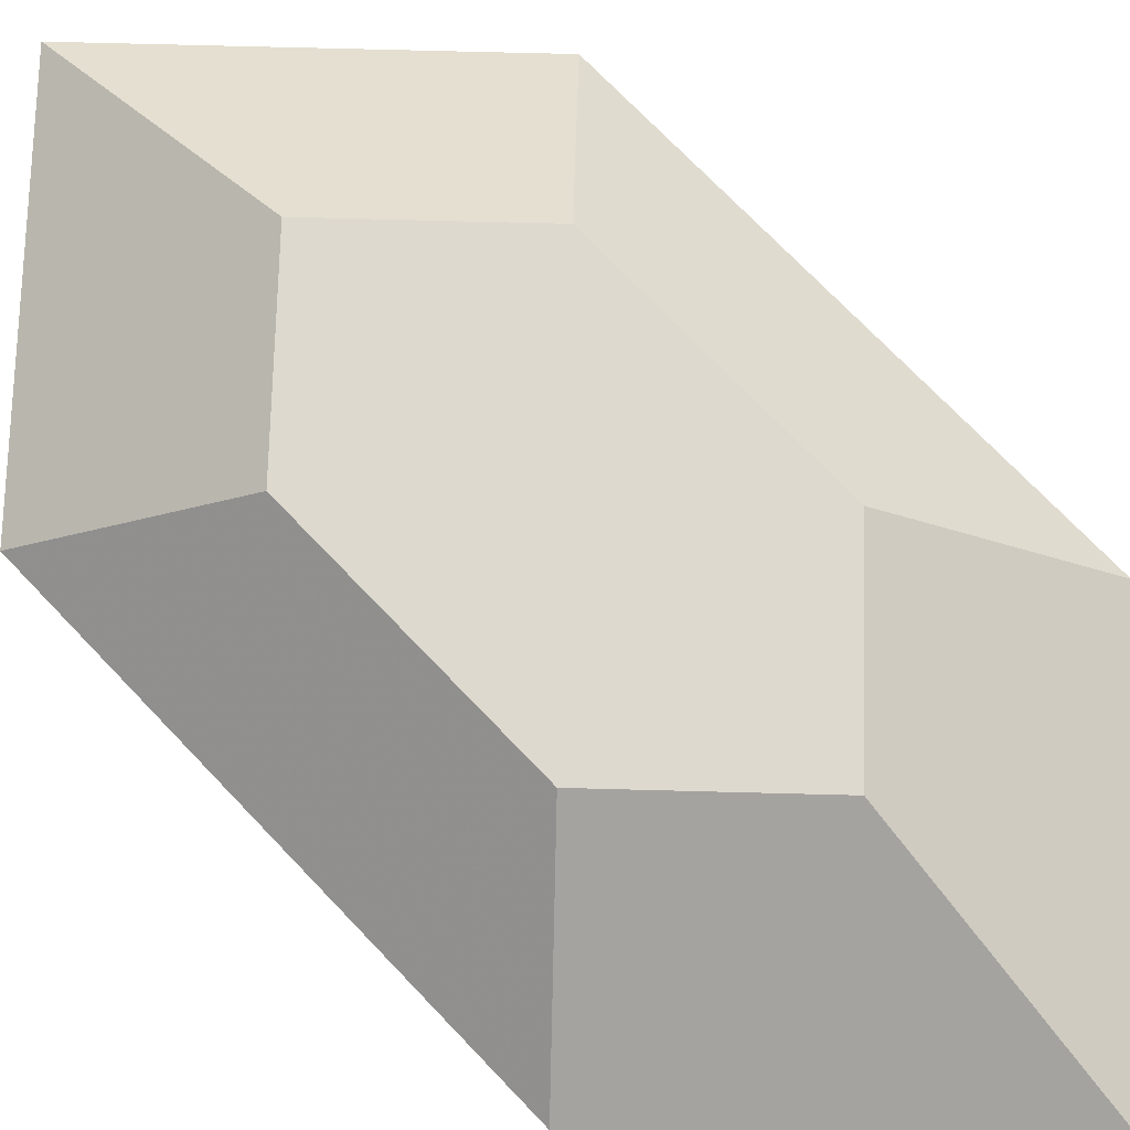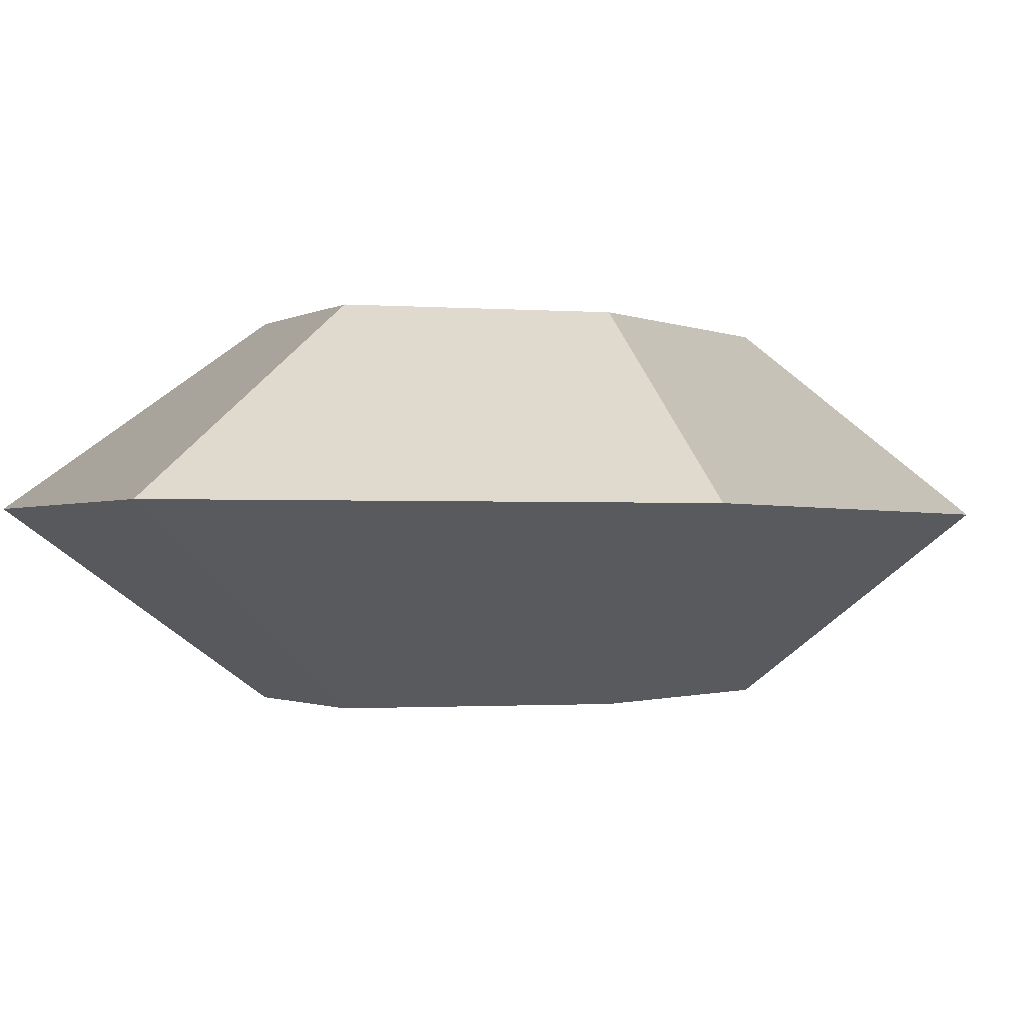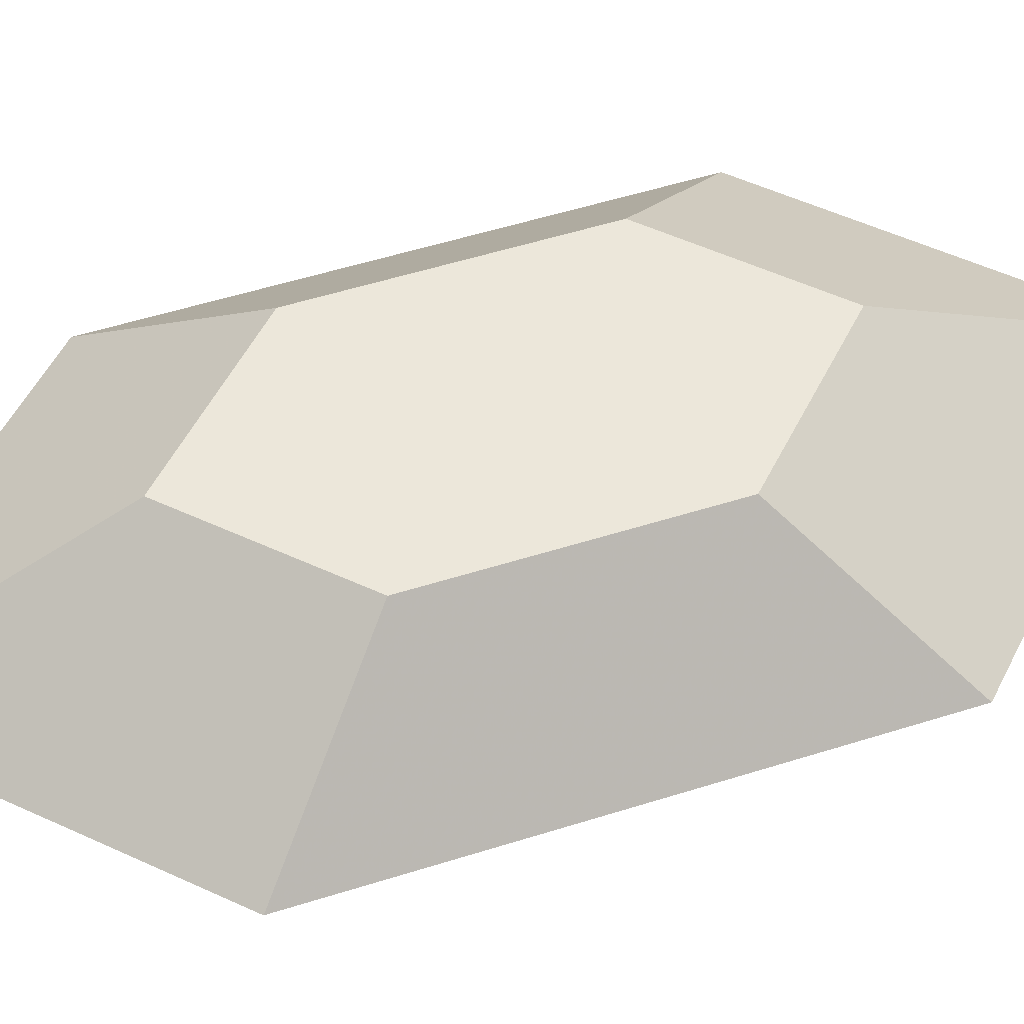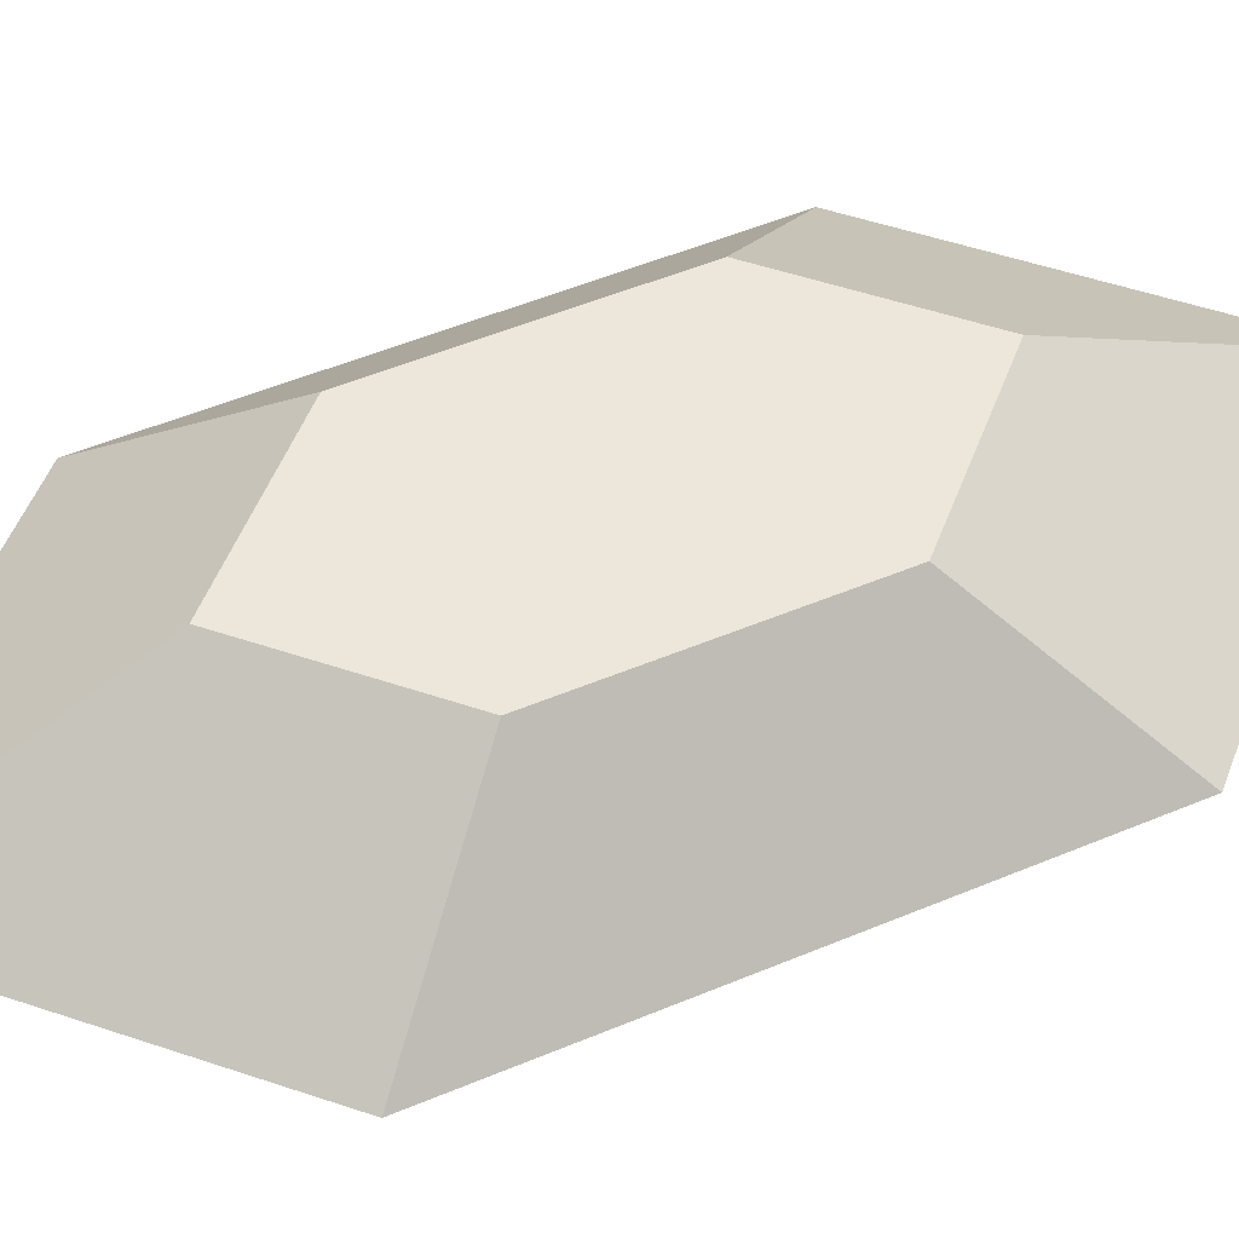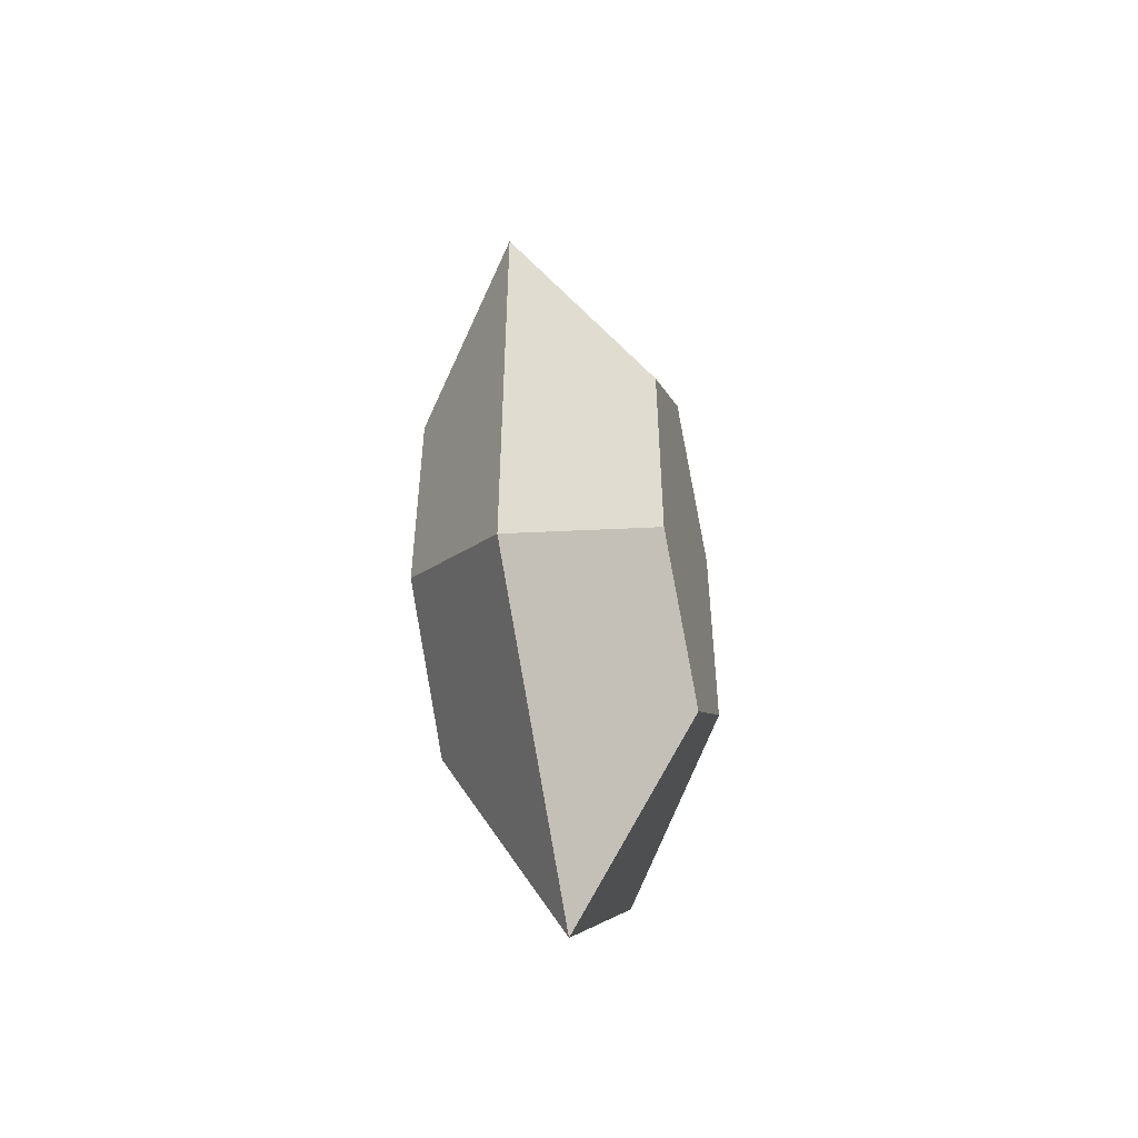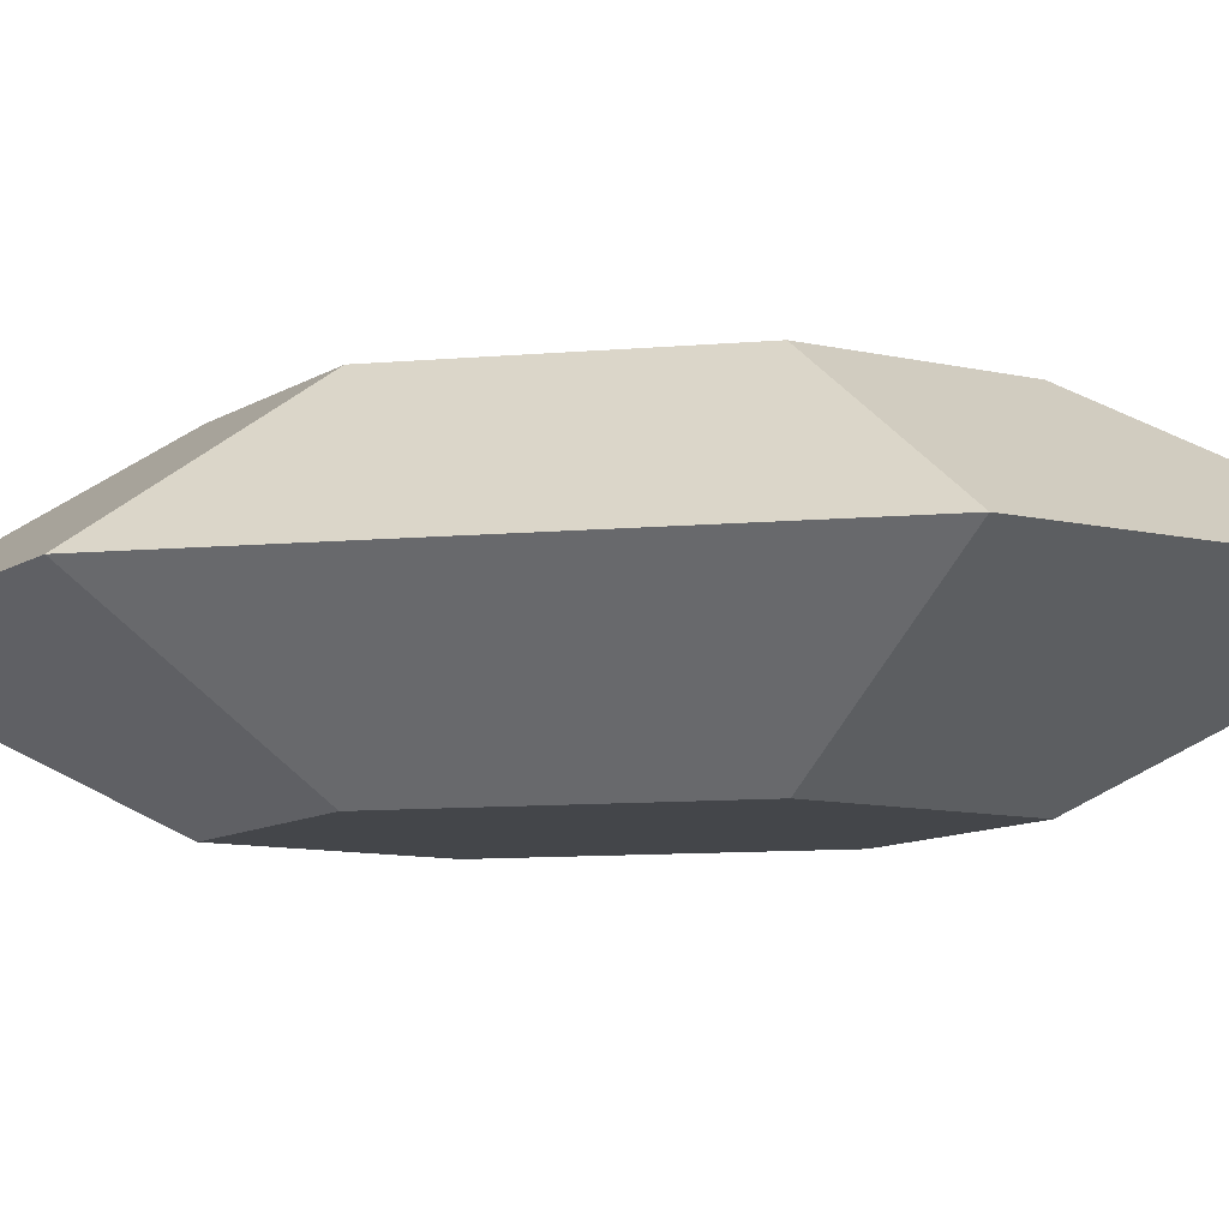
<metadata>
{"format":"obj","ext":"obj","renderer":"f3d","projection":"perspective","resolution":1024,"background":"white","views":[{"elev":71.6,"azim":136.5,"up":"+Y"},{"elev":-0.9,"azim":24.5,"up":"+Y"},{"elev":53.4,"azim":-108.7,"up":"+Y"},{"elev":50.9,"azim":-114.7,"up":"+Y"},{"elev":-51.0,"azim":104.5,"up":"+Z"},{"elev":-9.8,"azim":103.1,"up":"+Y"}]}
</metadata>
<code>
o Cube
v 1 -1 -1
v 1 -1 1
v -1 -1 1
v -1 -1 -1
v 1 1 -1
v 1 1 1
v -1 1 1
v -1 1 -1
v 2 0 -2
v 2 0 2
v -2 0 2
v -2 0 -2
v 0 -1 -2
v 0 -1 2
v 0 1 -2
v -1e-06 1 2
v -1e-06 0 4
v 0 0 -4
f 13 14 3
f 15 8 7
f 9 5 6
f 17 16 7
f 11 7 12
f 18 13 4
f 1 9 10
f 14 17 3
f 3 11 4
f 15 18 8
f 1 2 14
f 5 15 16
f 10 6 16
f 9 1 13
f 2 10 14
f 5 9 15
f 4 13 3
f 16 15 7
f 10 9 6
f 11 17 7
f 7 8 12
f 12 18 4
f 2 1 10
f 17 11 3
f 11 12 4
f 18 12 8
f 13 1 14
f 6 5 16
f 17 10 16
f 18 9 13
f 10 17 14
f 9 18 15

</code>
